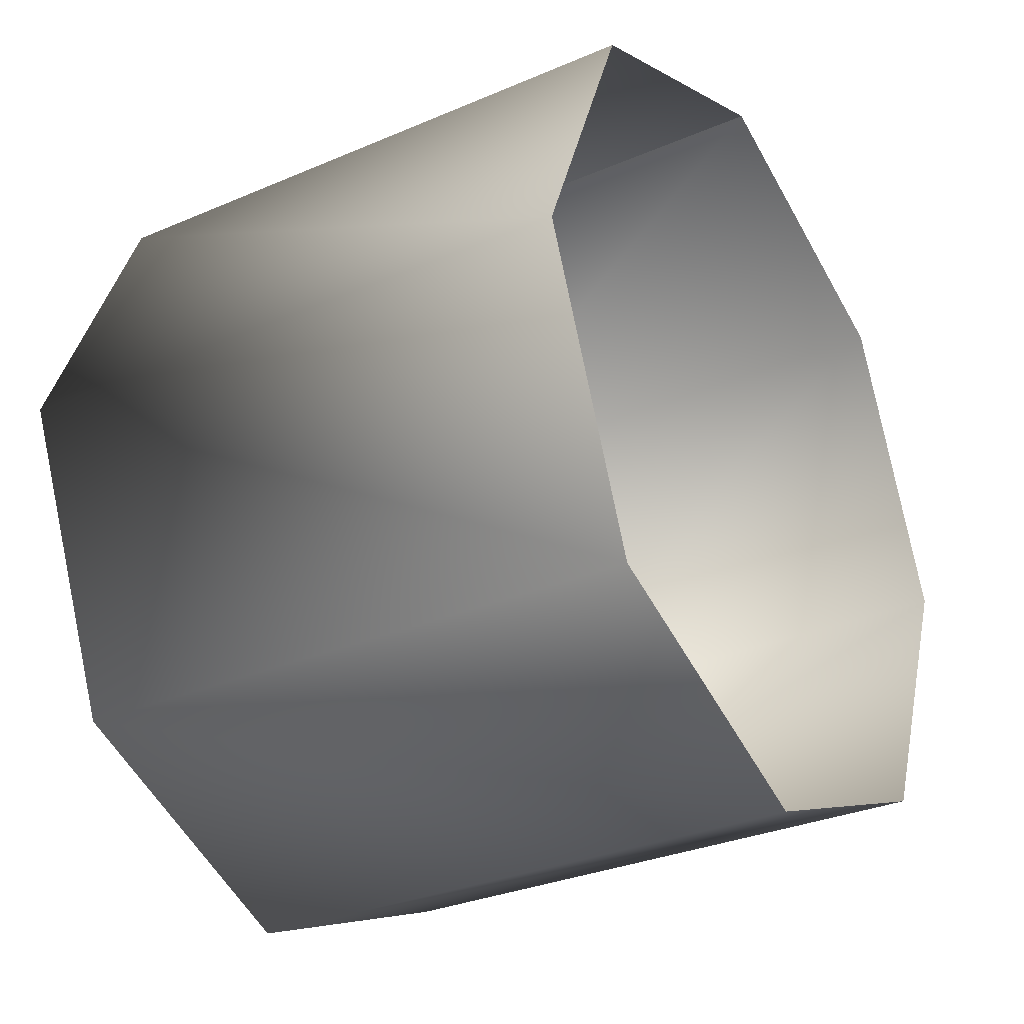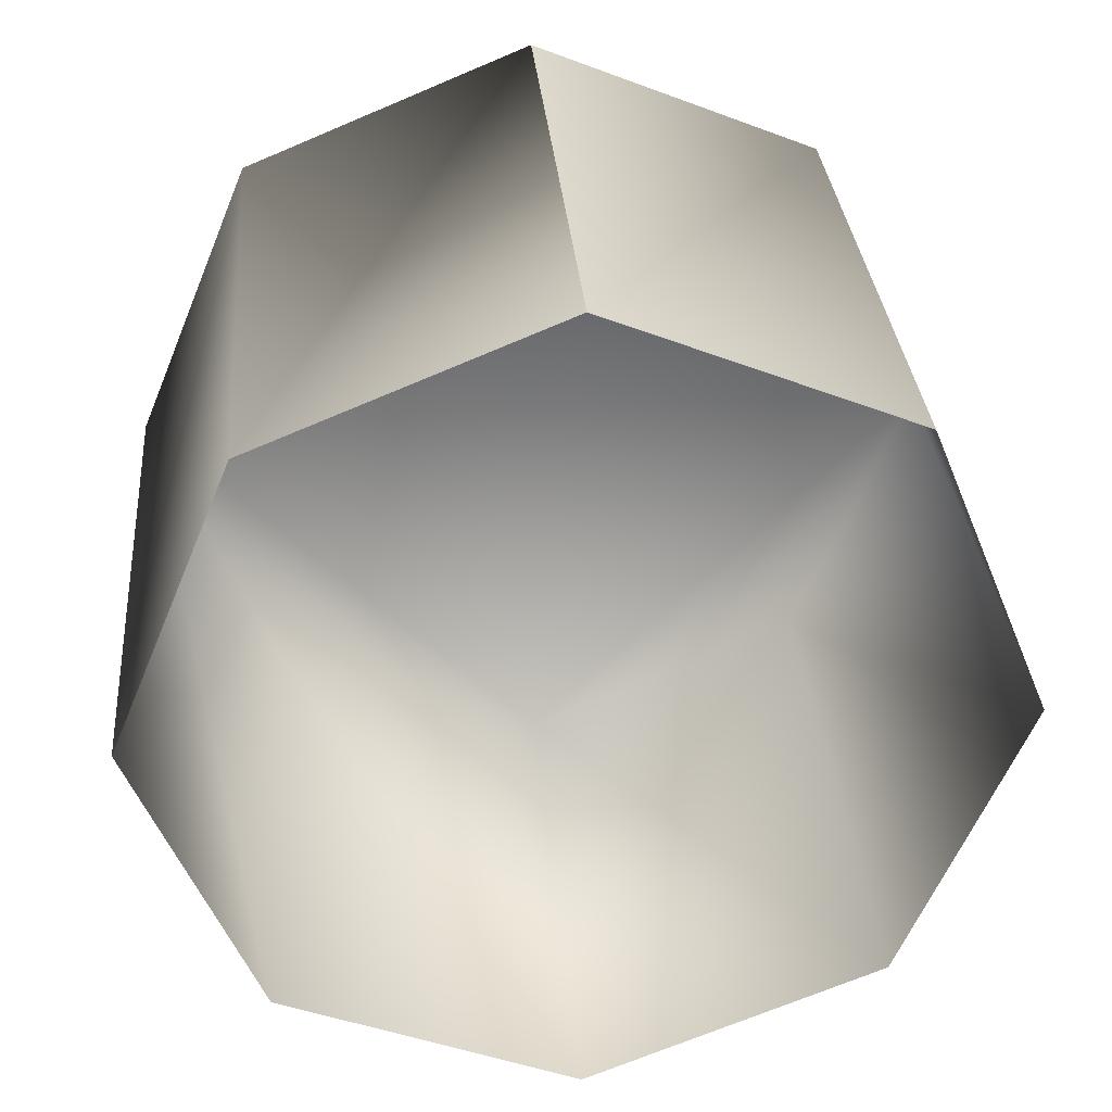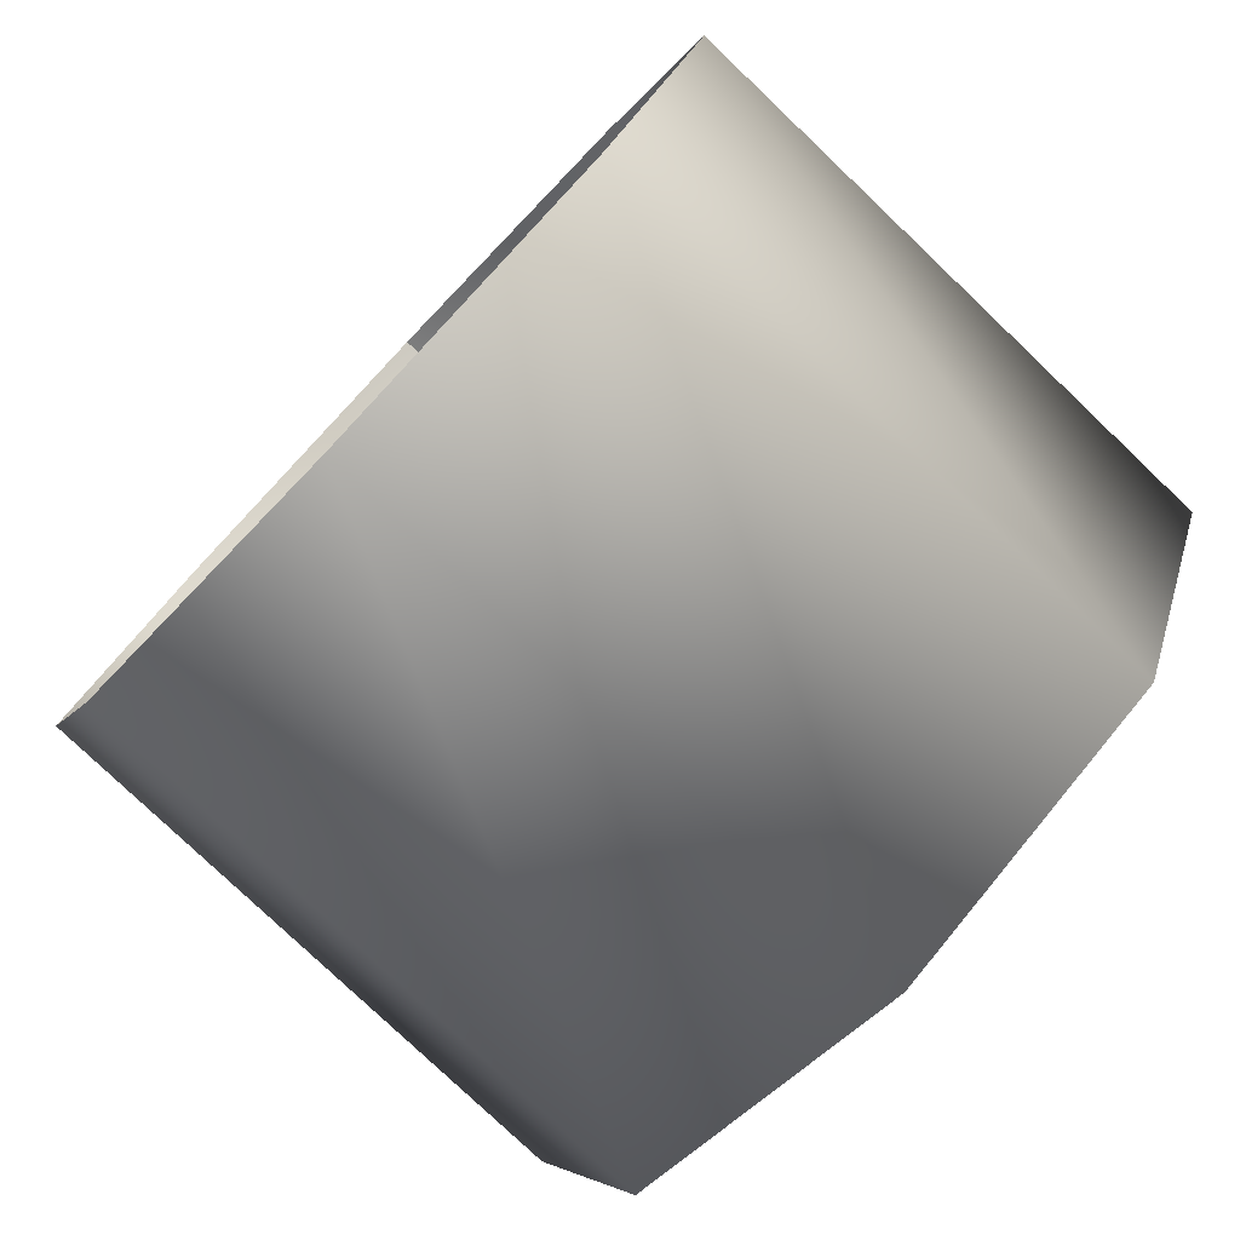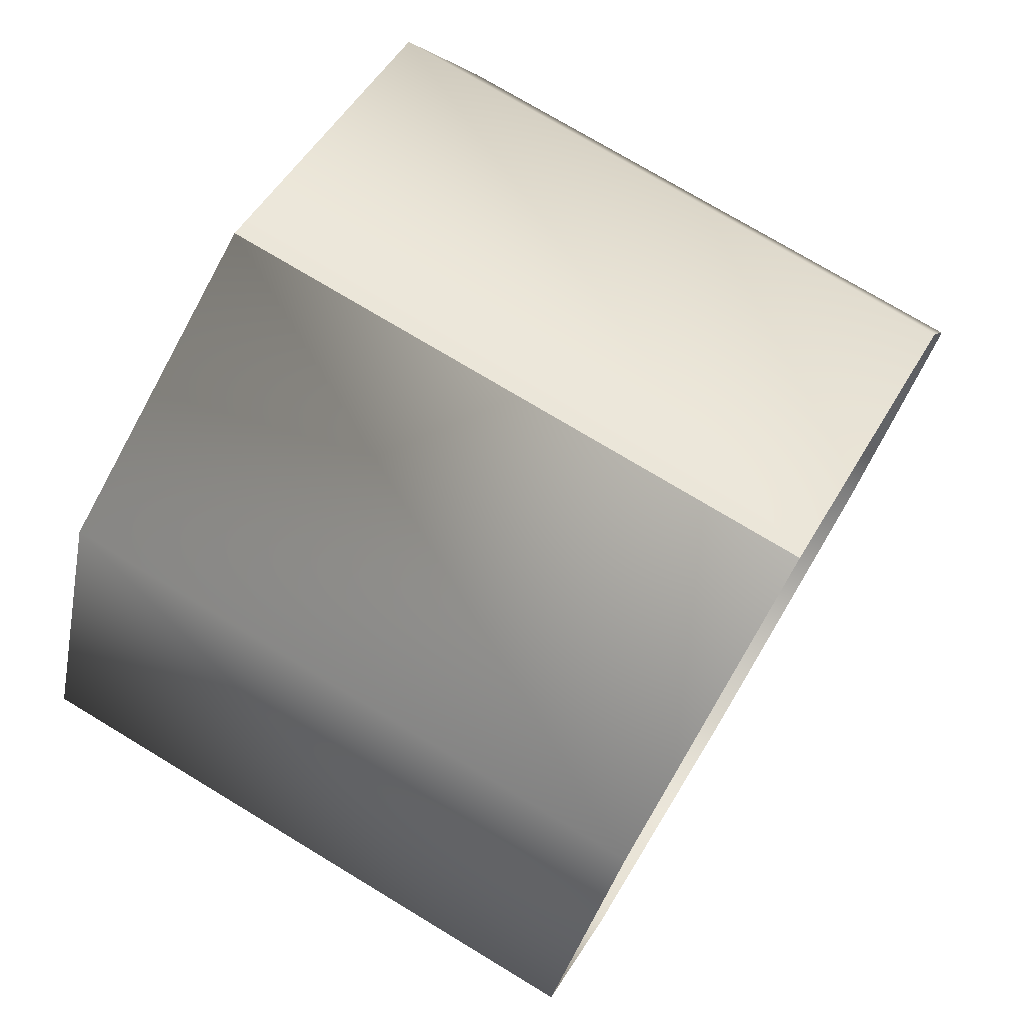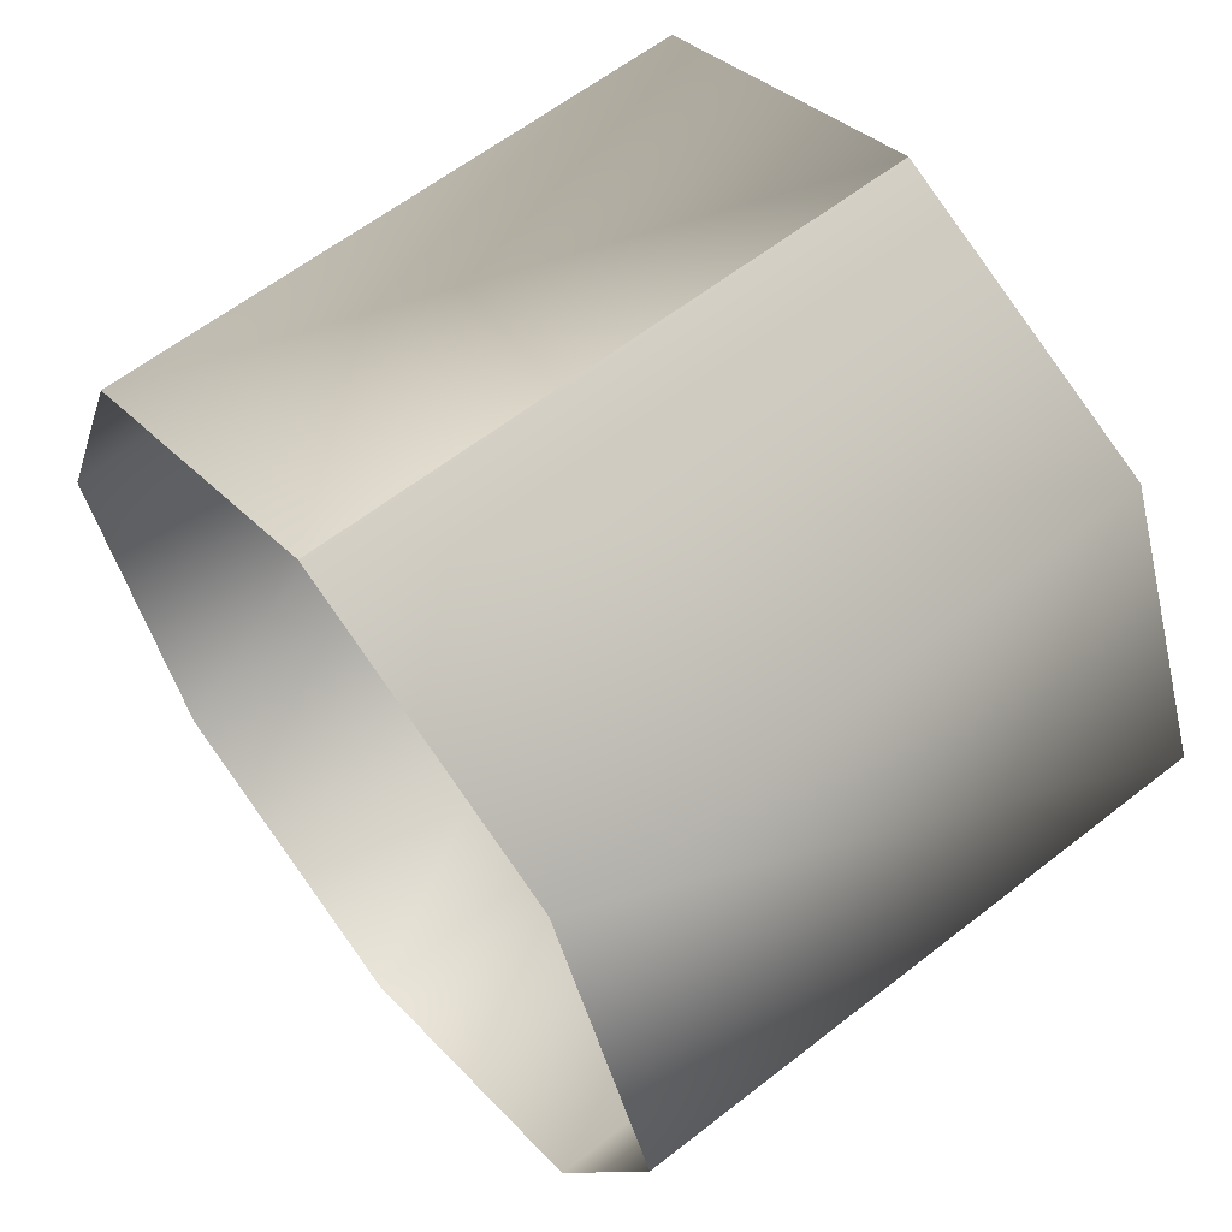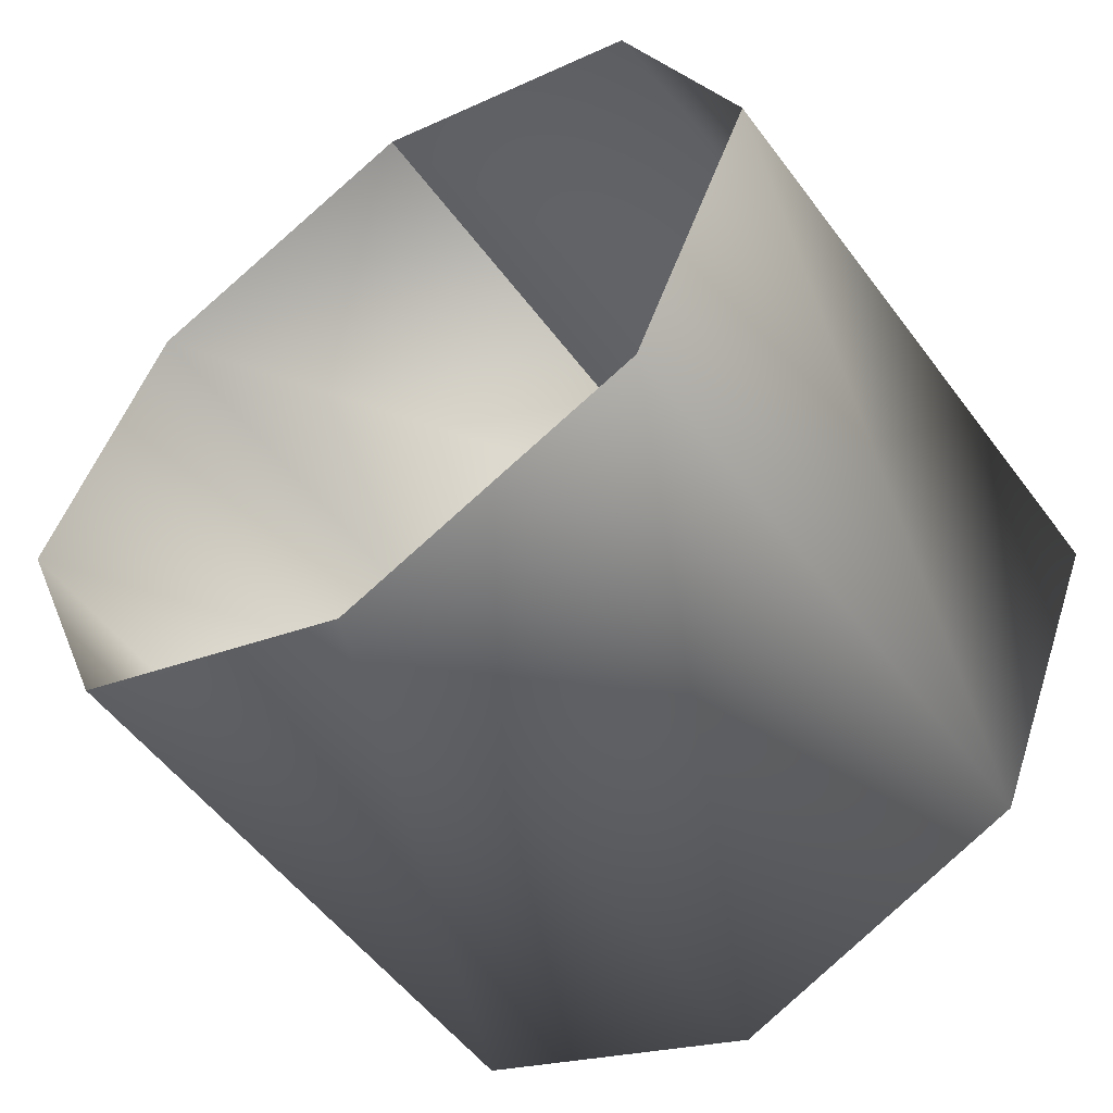
<metadata>
{"format":"obj","ext":"obj","renderer":"f3d","projection":"perspective","resolution":1024,"background":"white","views":[{"elev":-30.9,"azim":31.6,"up":"+Z"},{"elev":32.0,"azim":85.2,"up":"+Z"},{"elev":-78.9,"azim":136.4,"up":"+Z"},{"elev":75.0,"azim":31.1,"up":"+Z"},{"elev":60.8,"azim":141.4,"up":"+Z"},{"elev":-54.0,"azim":125.9,"up":"+Z"}]}
</metadata>
<code>
v -0.3501 0 0.4897 0
v -0.3501 -0.4897 -1.5e-05 0
v -0.3501 -0.3463 0.3462 0
v -0.35 0.3462 0.3462 0
v -0.35 0.4897 -1.5e-05 0
v -0.3501 0 0.4897 0
v -0.35 0.3462 -0.3463 0
v -0.3501 0 -0.4897 0
v -0.35 0.4897 -1.5e-05 0
v -0.3501 0 -0.4897 0
v -0.3501 -0.3463 -0.3463 0
v -0.3501 -0.4897 -1.5e-05 0
v -0.3501 0 -0.4897 0
v -0.35 0.3462 -0.3463 0
v 0.35 0.3462 -0.3463 0
v -0.3501 0 -0.4897 0
v 0.35 0.3462 -0.3463 0
v 0.35 0 -0.4897 0
v -0.35 0.3462 -0.3463 0
v -0.35 0.4897 -1.5e-05 0
v 0.35 0.4896 -1.5e-05 0
v -0.35 0.3462 -0.3463 0
v 0.35 0.4896 -1.5e-05 0
v 0.35 0.3462 -0.3463 0
v -0.35 0.4897 -1.5e-05 0
v -0.35 0.3462 0.3462 0
v 0.35 0.3462 0.3462 0
v -0.35 0.4897 -1.5e-05 0
v 0.35 0.3462 0.3462 0
v 0.35 0.4896 -1.5e-05 0
v -0.3501 0 0.4897 0
v -0.3501 -0.3463 0.3462 0
v 0.35 -0.3463 0.3462 0
v -0.3501 0 0.4897 0
v 0.35 -0.3463 0.3462 0
v 0.3501 0 0.4897 0
v -0.3501 -0.3463 0.3462 0
v -0.3501 -0.4897 -1.5e-05 0
v 0.35 -0.4897 0 0
v -0.3501 -0.3463 0.3462 0
v 0.35 -0.4897 0 0
v 0.35 -0.3463 0.3462 0
v -0.3501 -0.4897 -1.5e-05 0
v -0.3501 -0.3463 -0.3463 0
v 0.35 -0.3463 -0.3463 0
v -0.3501 -0.4897 -1.5e-05 0
v 0.35 -0.3463 -0.3463 0
v 0.35 -0.4897 0 0
v -0.3501 -0.3463 -0.3463 0
v -0.3501 0 -0.4897 0
v 0.35 0 -0.4897 0
v -0.3501 -0.3463 -0.3463 0
v 0.35 0 -0.4897 0
v 0.35 -0.3463 -0.3463 0
v -0.35 0.4897 -1.5e-05 0
v -0.3501 0 -0.4897 0
v -0.3501 -0.4897 -1.5e-05 0
v -0.35 0.4897 -1.5e-05 0
v -0.3501 -0.4897 -1.5e-05 0
v -0.3501 0 0.4897 0
v -0.35 0.3462 0.3462 0
v -0.3501 0 0.4897 0
v 0.3501 0 0.4897 0
v -0.35 0.3462 0.3462 0
v 0.3501 0 0.4897 0
v 0.35 0.3462 0.3462 0
o WheelFrontR
f 1 2 3
f 4 5 6
f 7 8 9
f 10 11 12
f 13 14 15
f 16 17 18
f 19 20 21
f 22 23 24
f 25 26 27
f 28 29 30
f 31 32 33
f 34 35 36
f 37 38 39
f 40 41 42
f 43 44 45
f 46 47 48
f 49 50 51
f 52 53 54
f 55 56 57
f 58 59 60
f 61 62 63
f 64 65 66

</code>
